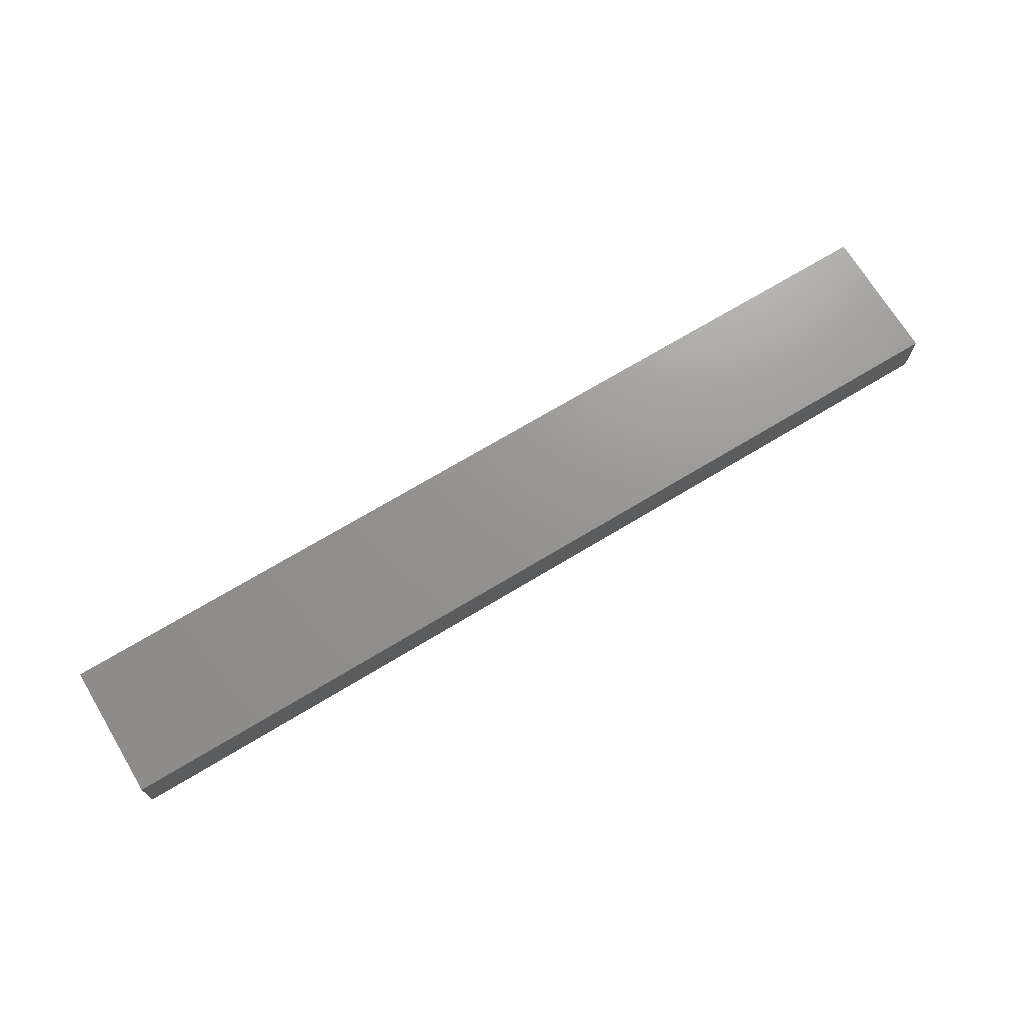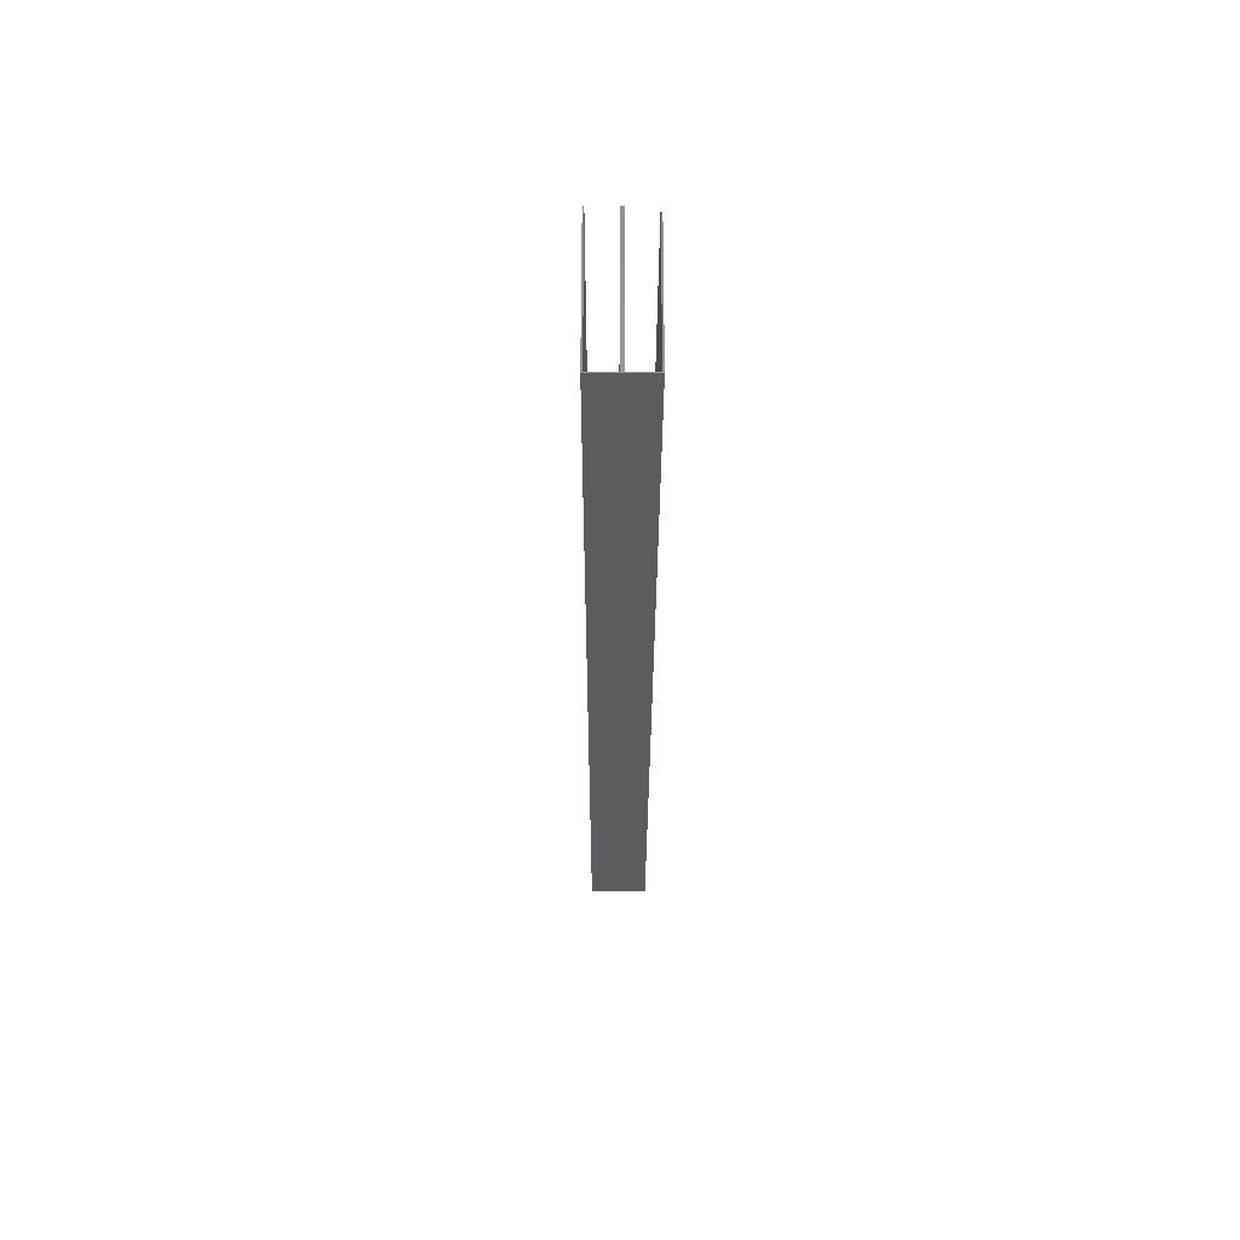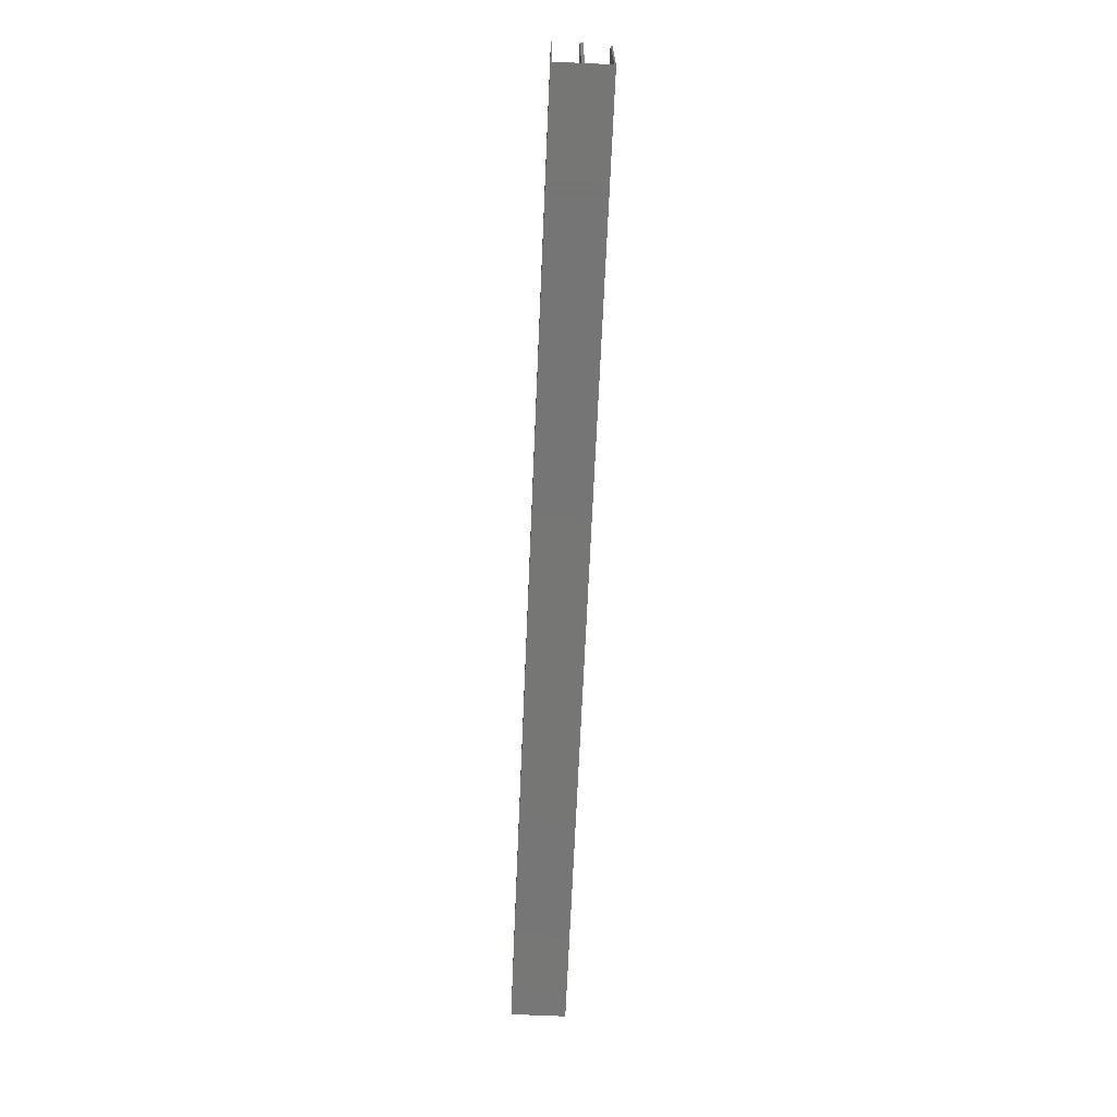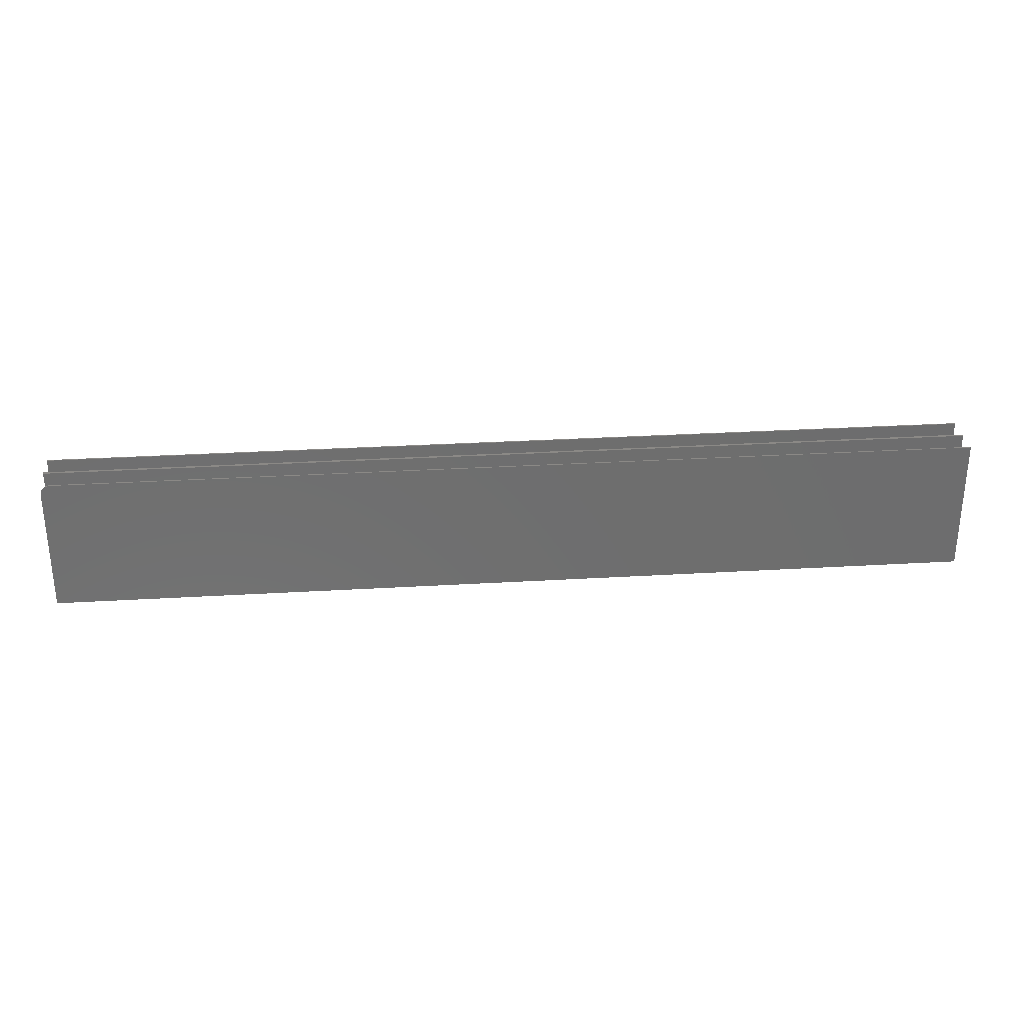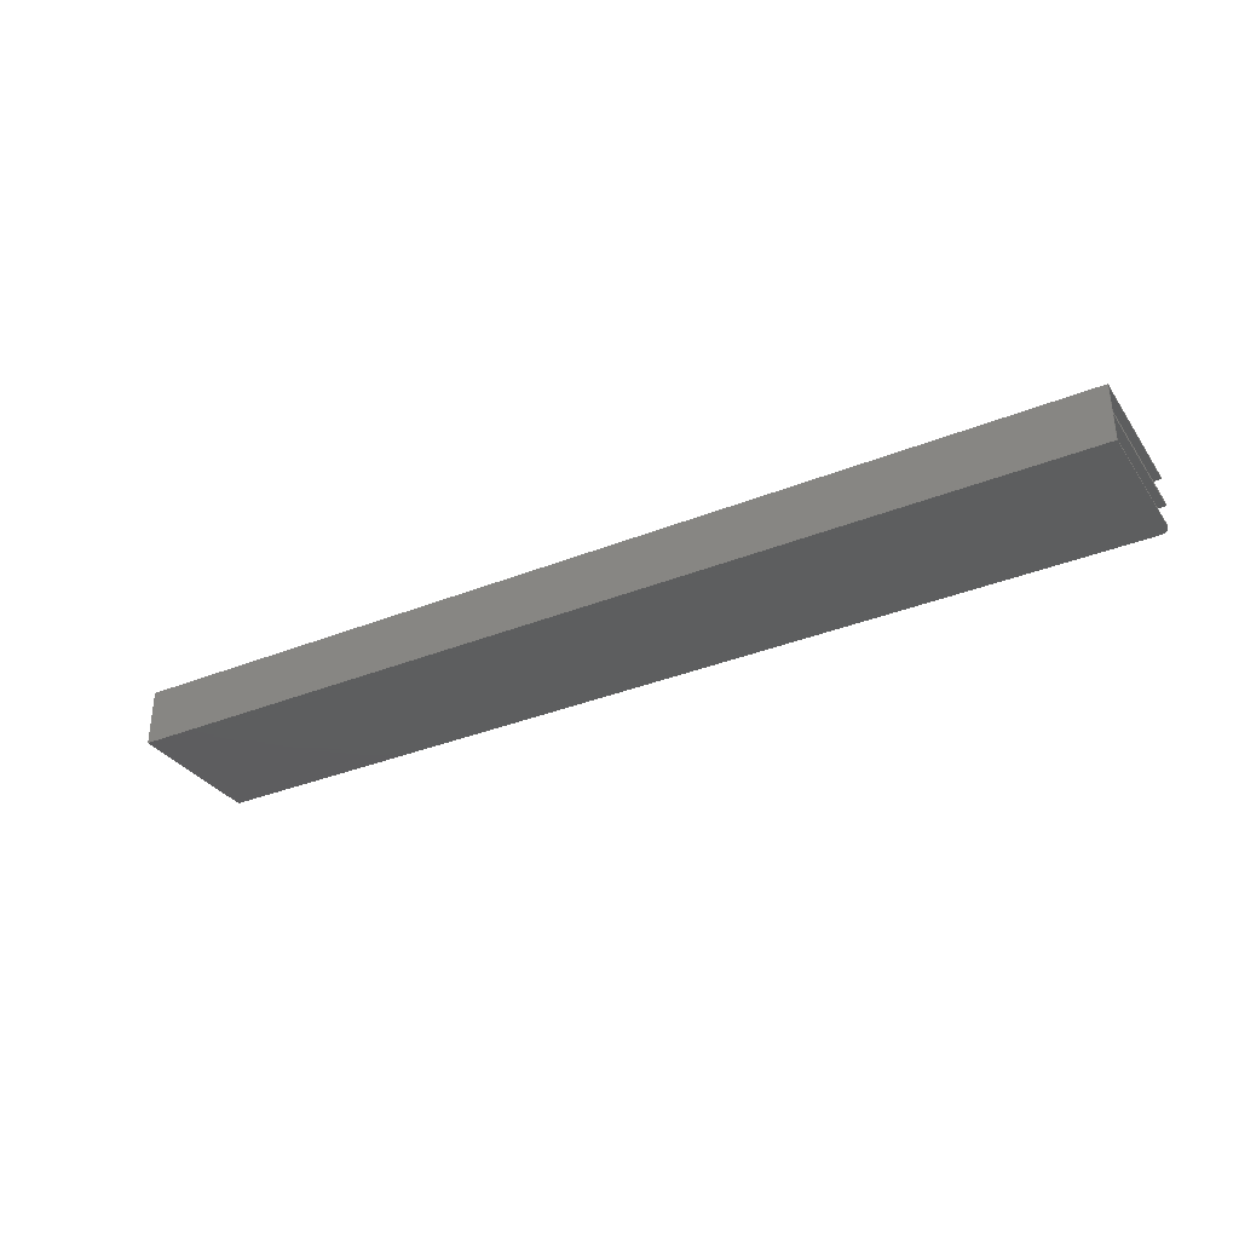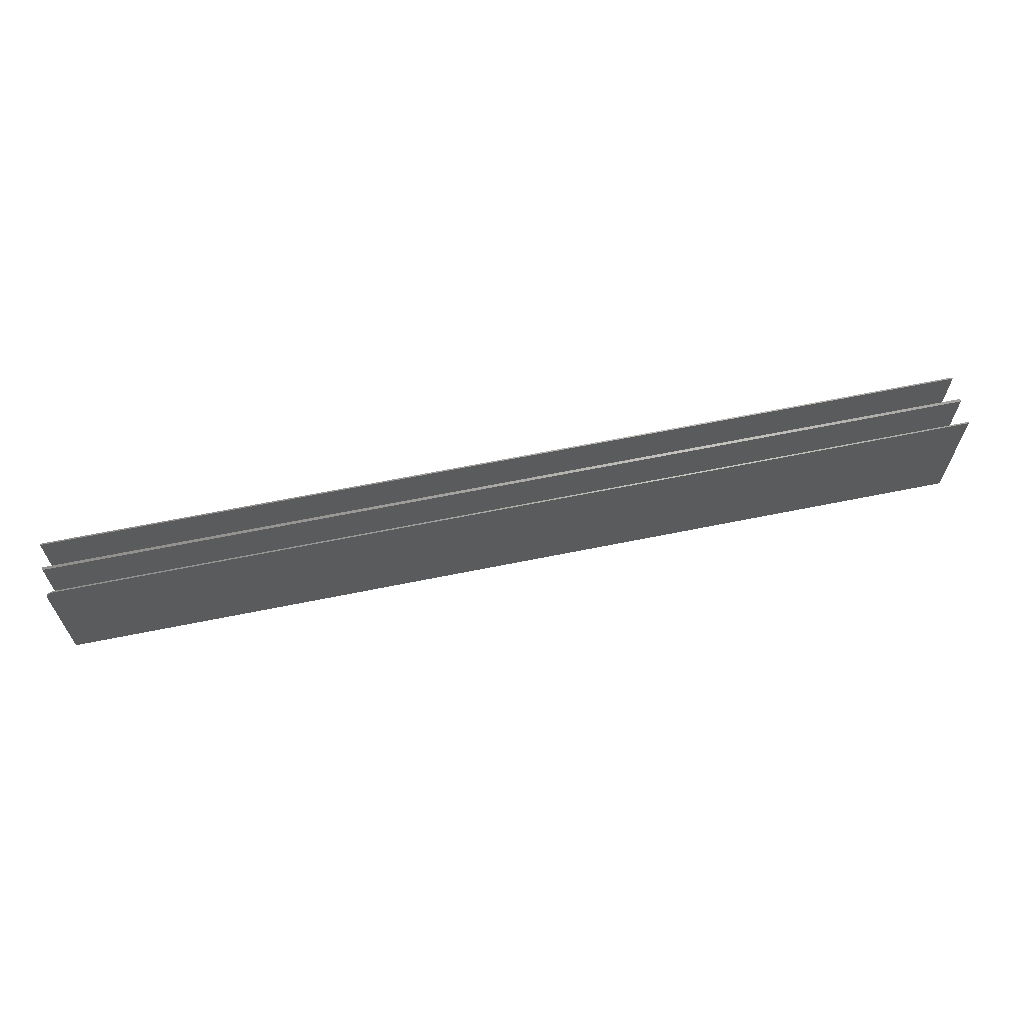
<metadata>
{"format":"stl","ext":"stl","renderer":"f3d","projection":"perspective","resolution":1024,"background":"white","views":[{"elev":70.7,"azim":148.9,"up":"+Y"},{"elev":-28.0,"azim":-90.2,"up":"+Z"},{"elev":-68.1,"azim":-92.5,"up":"+Z"},{"elev":30.0,"azim":-5.0,"up":"+Z"},{"elev":-33.2,"azim":-150.7,"up":"+Y"},{"elev":64.4,"azim":-11.6,"up":"+Z"}]}
</metadata>
<code>
# stl→obj: 40 verts, 76 faces
v 0 0 0
v 0 6.219e-18 0.1016
v 0 0.001151 0.1016
v 0 0.001151 0.001151
v 0 0.02072 0.001151
v 0 0.02303 0.001151
v 0 0.0426 0.001151
v 0 0.04375 -2.679e-18
v 0 0.02072 0.1094
v 0 0.02303 0.1094
v 0 0.0426 0.1094
v 0 0.04375 0.1094
v 0.007812 1.041e-17 0.1094
v 0.006288 6.688e-18 0.1092
v 0.003472 6.617e-18 0.1081
v 0.004823 6.661e-18 0.1088
v 0.75 0 0
v 0.75 6.697e-18 0.1094
v 0.002288 6.557e-18 0.1071
v 0.001317 6.485e-18 0.1059
v 0.0005947 6.402e-18 0.1046
v 0.0001501 6.312e-18 0.1031
v 0.007812 0.001151 0.1094
v 0.75 0.001151 0.1094
v 0.003472 0.001151 0.1081
v 0.006288 0.001151 0.1092
v 0.004823 0.001151 0.1088
v 0.001317 0.001151 0.1059
v 0.0001501 0.001151 0.1031
v 0.0005947 0.001151 0.1046
v 0.75 0.001151 0.001151
v 0.002288 0.001151 0.1071
v 0.75 0.04375 0.1094
v 0.75 0.04375 -2.679e-18
v 0.75 0.0426 0.001151
v 0.75 0.0426 0.1094
v 0.75 0.02303 0.001151
v 0.75 0.02072 0.001151
v 0.75 0.02072 0.1094
v 0.75 0.02303 0.1094
f 1 2 3
f 1 3 4
f 1 4 5
f 1 5 6
f 1 6 7
f 1 7 8
f 5 9 6
f 6 9 10
f 7 11 8
f 8 11 12
f 13 14 15
f 15 14 16
f 17 18 13
f 17 13 15
f 17 15 19
f 17 19 20
f 17 20 21
f 17 21 22
f 17 22 2
f 17 2 1
f 23 13 24
f 24 13 18
f 23 25 26
f 25 27 26
f 28 4 3
f 28 3 29
f 28 29 30
f 31 4 28
f 31 28 32
f 31 32 25
f 31 25 23
f 31 23 24
f 3 2 29
f 29 2 22
f 29 22 30
f 30 22 21
f 30 21 28
f 28 21 20
f 28 20 32
f 32 20 19
f 32 19 25
f 25 19 15
f 25 15 27
f 27 15 16
f 27 16 26
f 26 16 14
f 26 14 23
f 23 14 13
f 12 33 8
f 8 33 34
f 34 33 35
f 35 33 36
f 17 34 35
f 17 35 37
f 17 37 38
f 17 38 31
f 17 31 24
f 17 24 18
f 38 37 39
f 39 37 40
f 1 8 17
f 17 8 34
f 10 9 40
f 40 9 39
f 5 38 9
f 9 38 39
f 7 6 35
f 35 6 37
f 6 10 37
f 37 10 40
f 5 4 38
f 38 4 31
f 12 11 33
f 33 11 36
f 7 35 11
f 11 35 36

</code>
